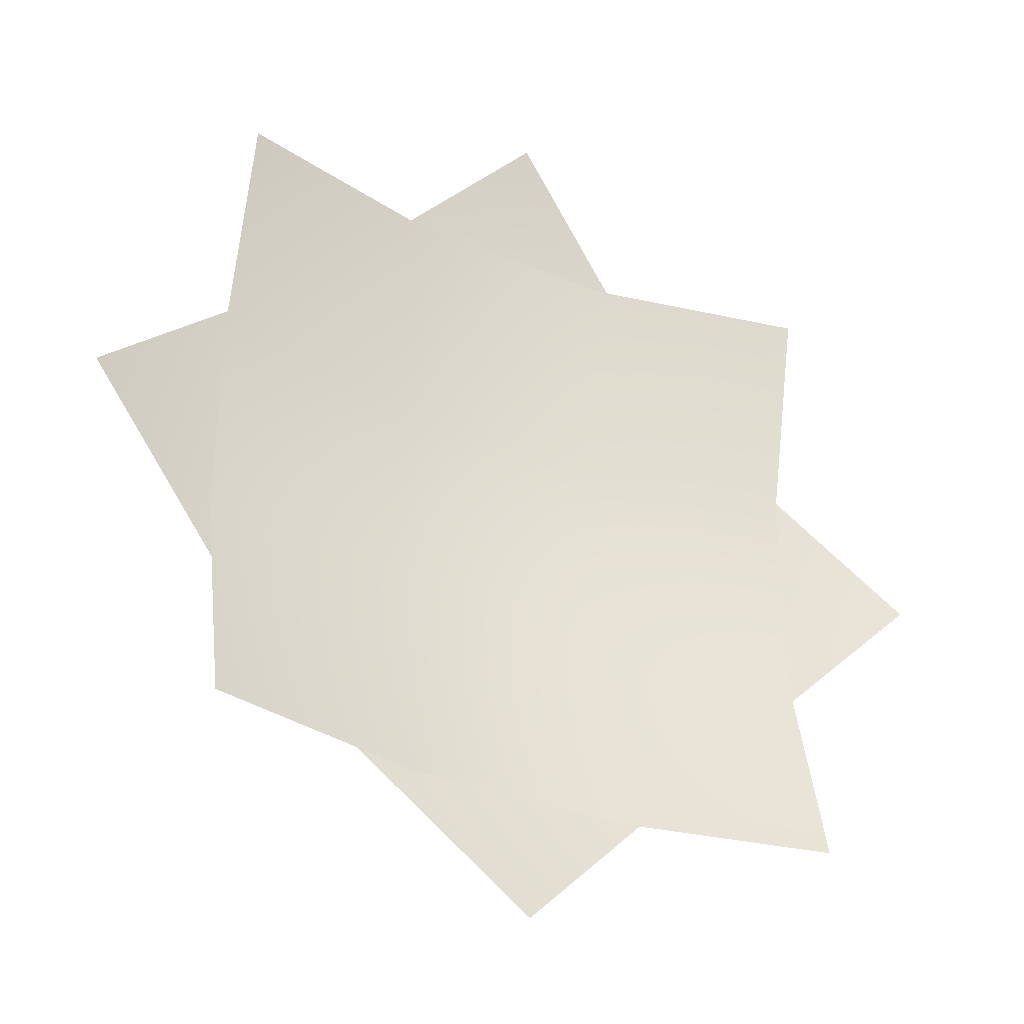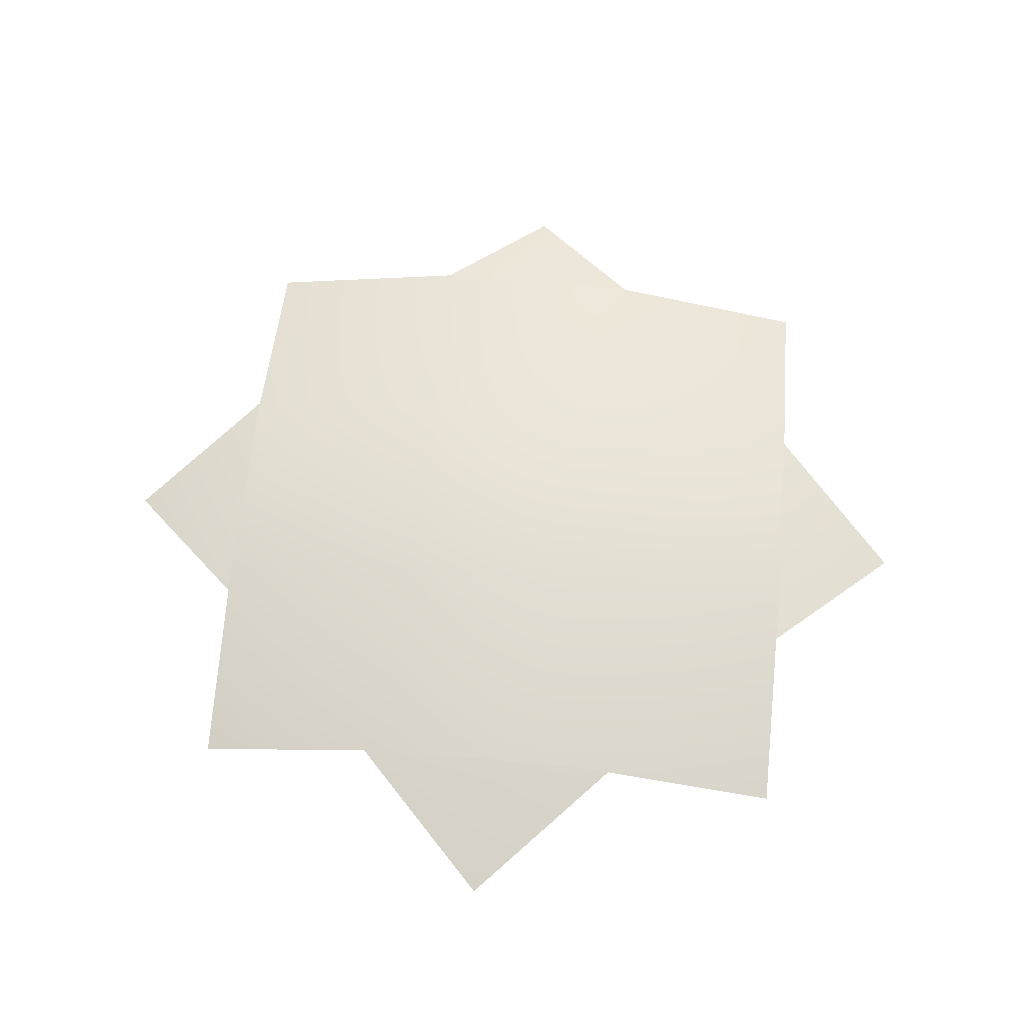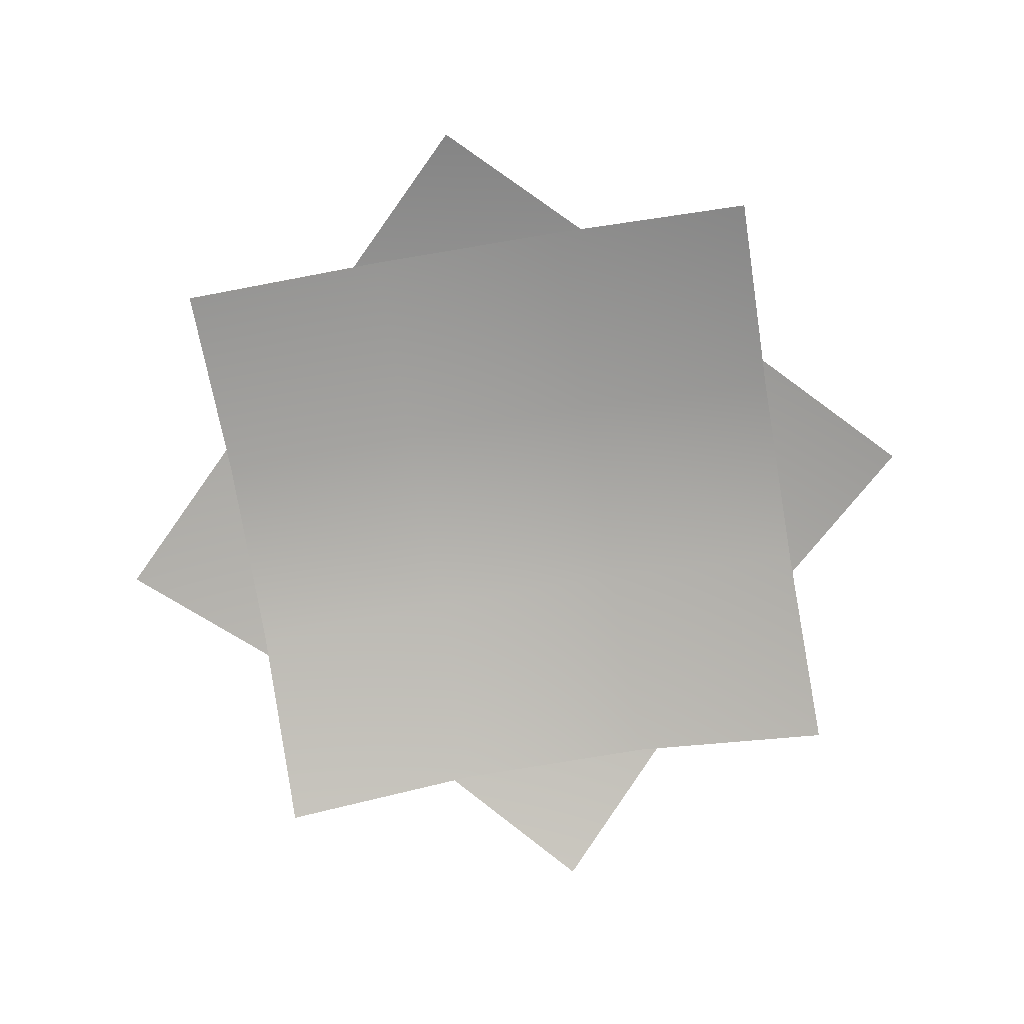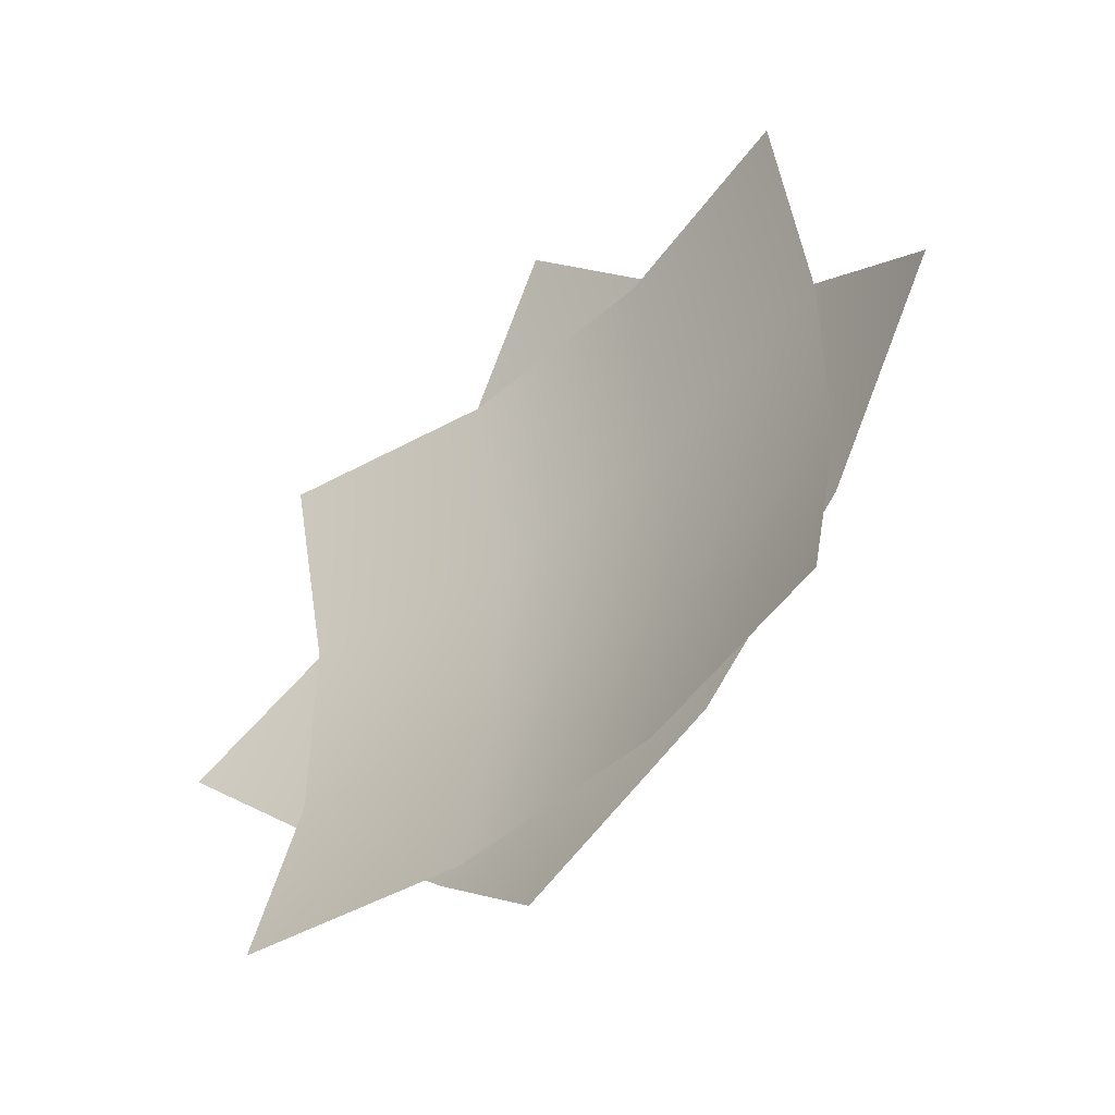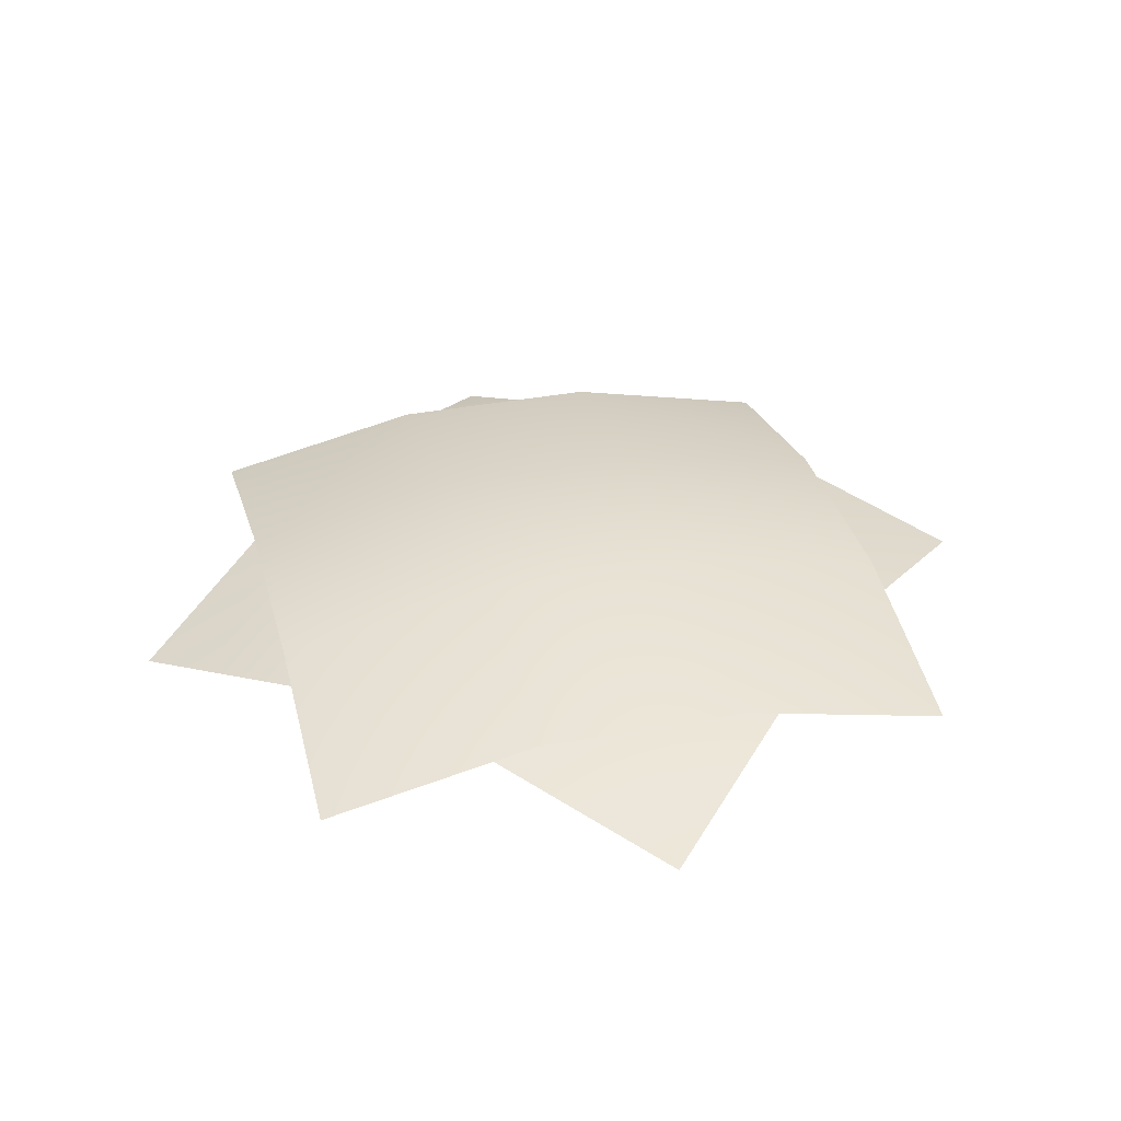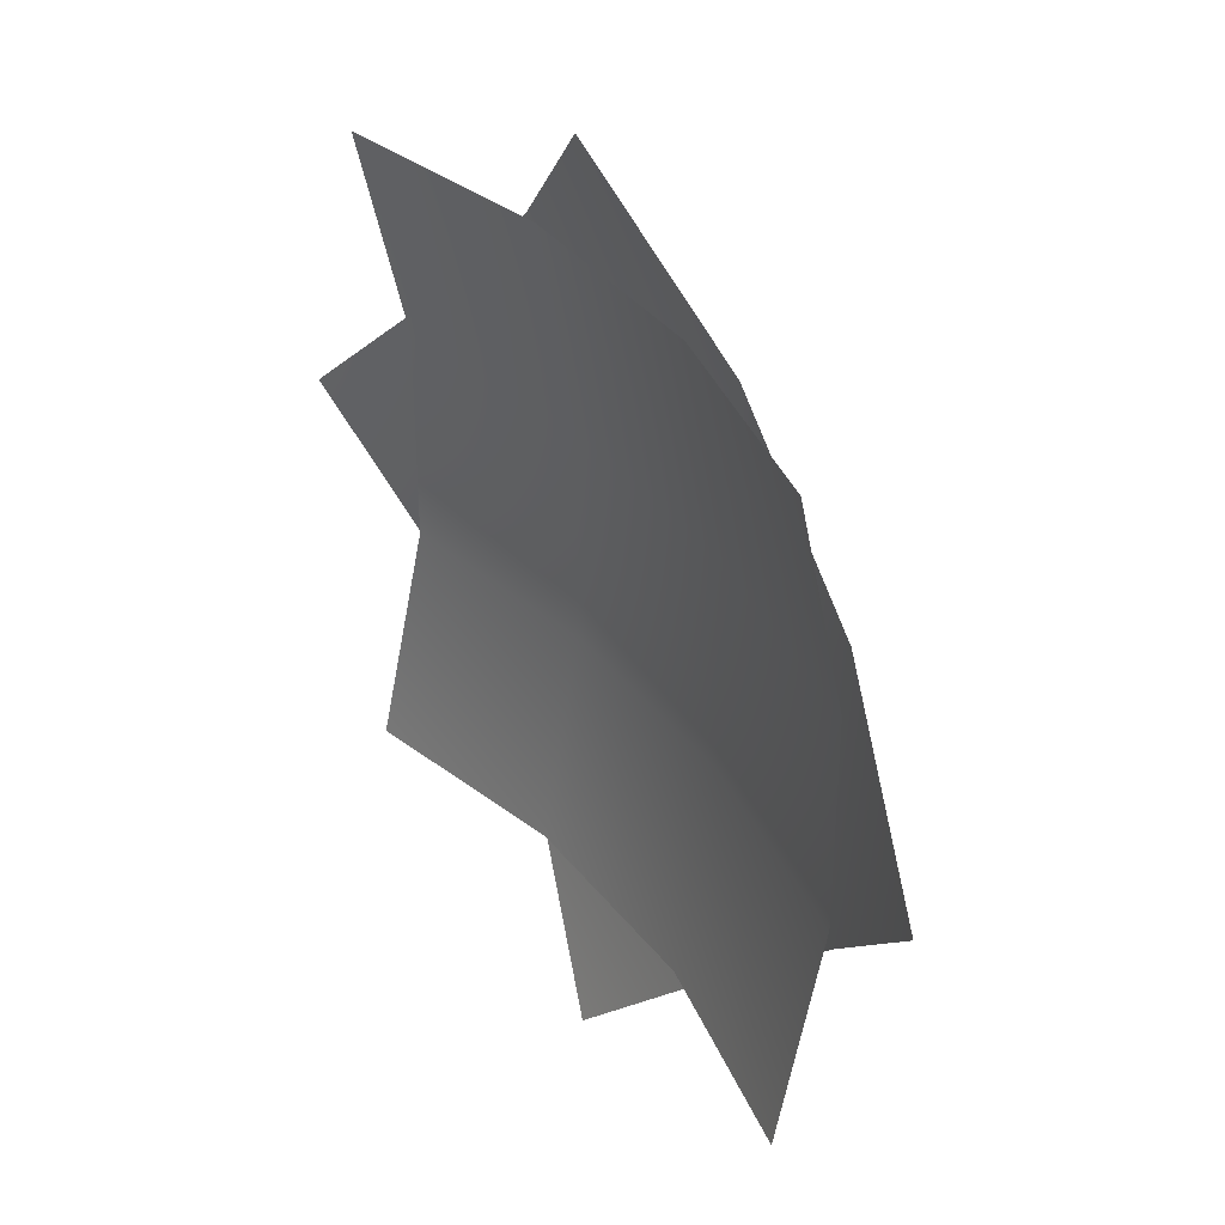
<metadata>
{"format":"obj","ext":"obj","renderer":"f3d","projection":"perspective","resolution":1024,"background":"white","views":[{"elev":-34.2,"azim":-29.3,"up":"+Z"},{"elev":62.8,"azim":50.4,"up":"+Y"},{"elev":-76.9,"azim":9.5,"up":"+Y"},{"elev":-50.2,"azim":43.3,"up":"+Z"},{"elev":34.9,"azim":-59.4,"up":"+Y"},{"elev":36.6,"azim":57.2,"up":"+Z"}]}
</metadata>
<code>
g default
v 0 -0.03574 0.7071
v 0.2357 0.03764 0.4714
v 0.4714 0.03764 0.2357
v 0.7071 -0.03574 0
v -0.2357 0.03764 0.4714
v 0 0.0967 0.2357
v 0.2357 0.0967 -0
v 0.4714 0.03764 -0.2357
v -0.4714 0.03764 0.2357
v -0.2357 0.0967 -0
v 0 0.0967 -0.2357
v 0.2357 0.03764 -0.4714
v -0.7071 -0.03574 0
v -0.4714 0.03764 -0.2357
v -0.2357 0.03764 -0.4714
v 0 -0.03574 -0.7071
v -0.5 -0.06622 0.5
v -0.1667 0.007165 0.5
v 0.1667 0.007165 0.5
v 0.5 -0.06622 0.5
v -0.5 0.007165 0.1667
v -0.1667 0.06622 0.1667
v 0.1667 0.06622 0.1667
v 0.5 0.007165 0.1667
v -0.5 0.007165 -0.1667
v -0.1667 0.06622 -0.1667
v 0.1667 0.06622 -0.1667
v 0.5 0.007165 -0.1667
v -0.5 -0.06622 -0.5
v -0.1667 0.007165 -0.5
v 0.1667 0.007165 -0.5
v 0.5 -0.06622 -0.5
g pPlane3
f 1 2 6 5
f 2 3 7 6
f 3 4 8 7
f 5 6 10 9
f 6 7 11 10
f 7 8 12 11
f 9 10 14 13
f 10 11 15 14
f 11 12 16 15
f 17 18 22 21
f 18 19 23 22
f 19 20 24 23
f 21 22 26 25
f 22 23 27 26
f 23 24 28 27
f 25 26 30 29
f 26 27 31 30
f 27 28 32 31

</code>
